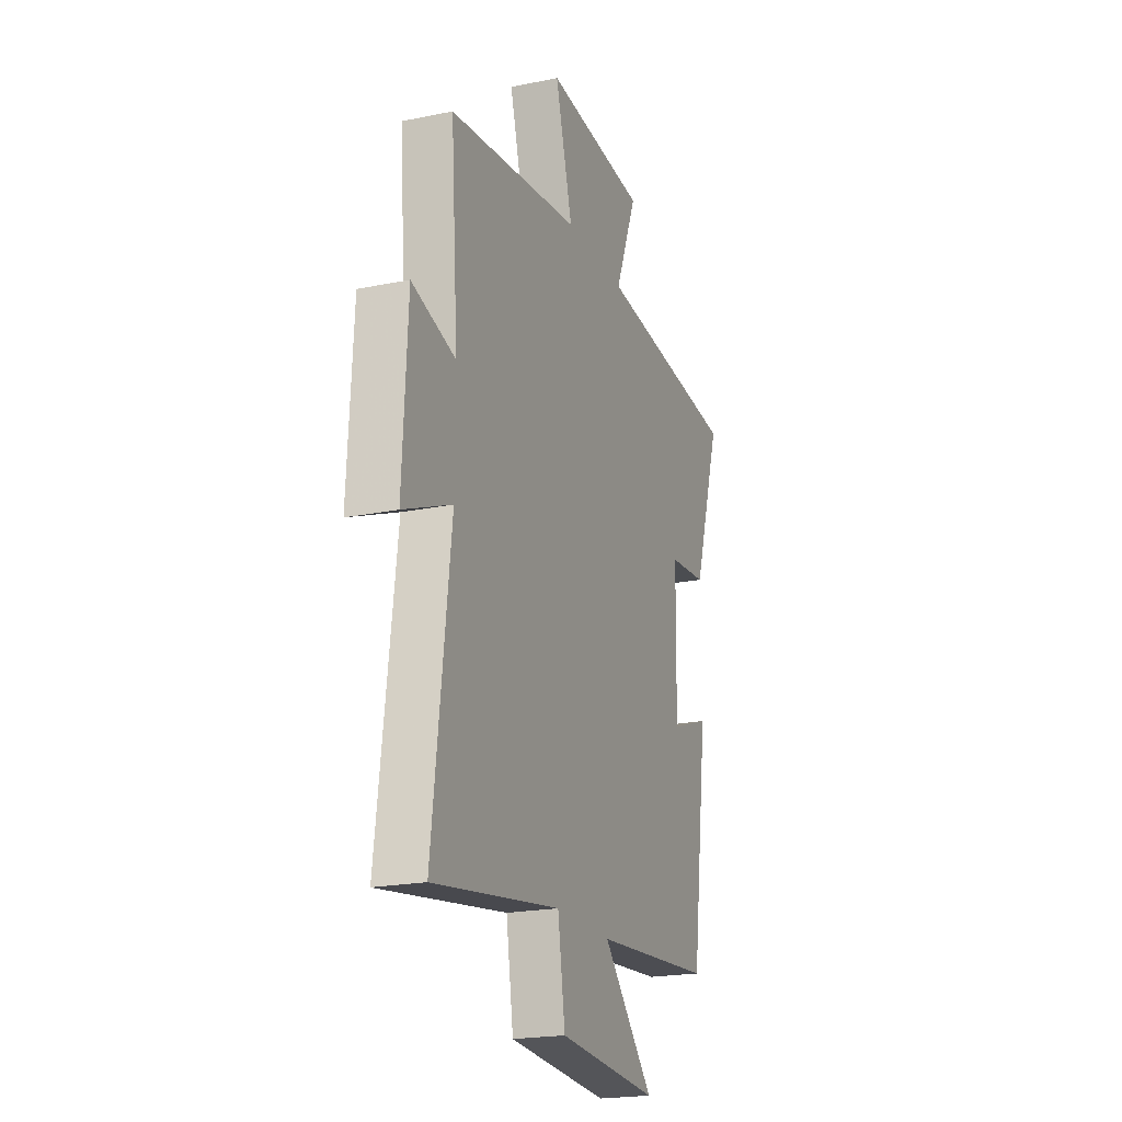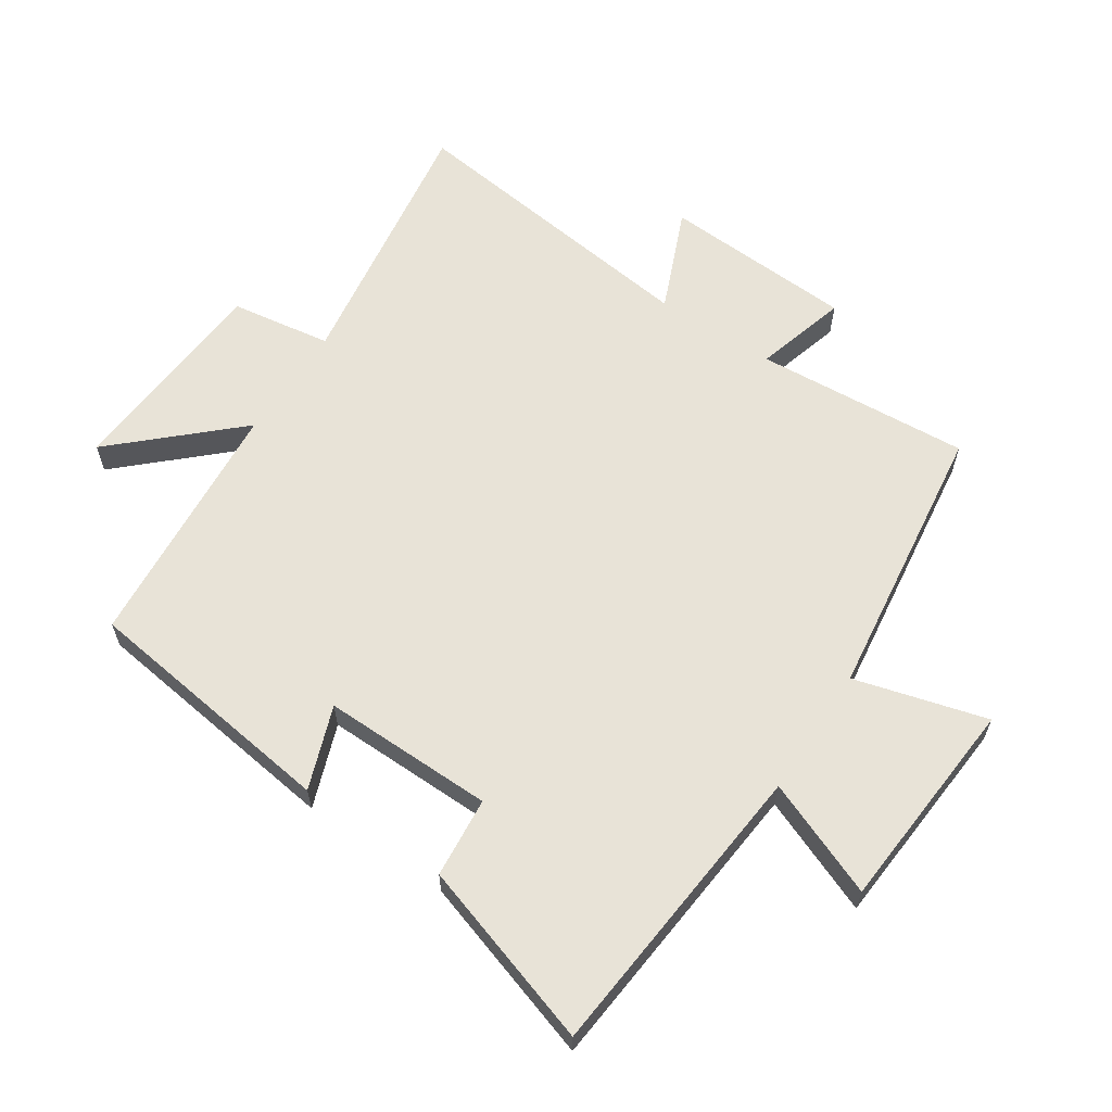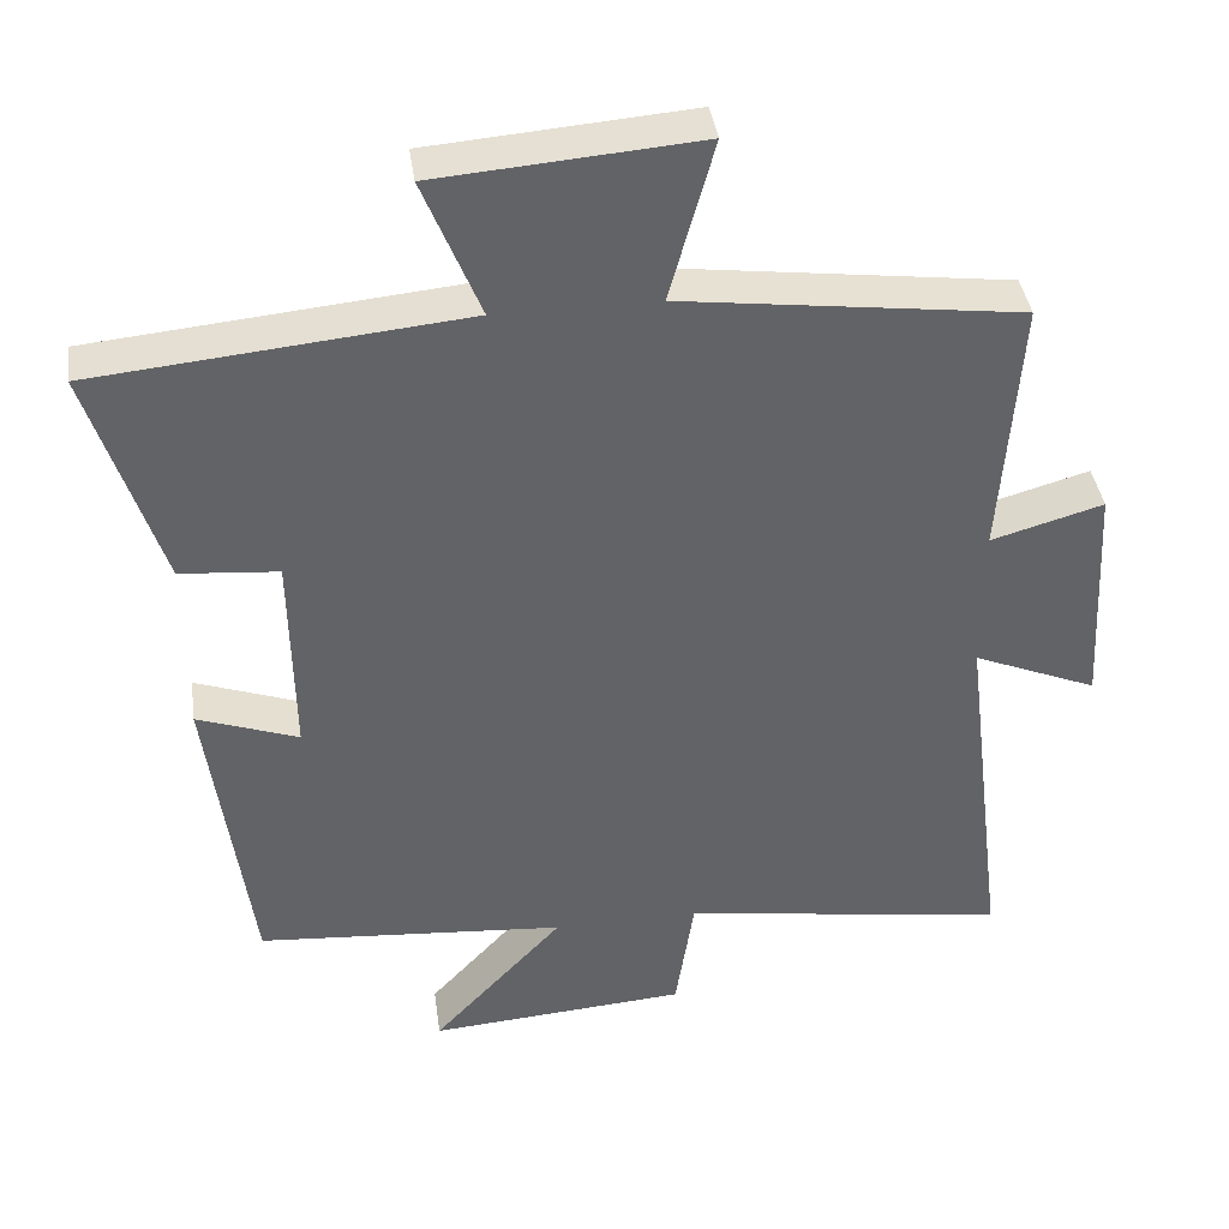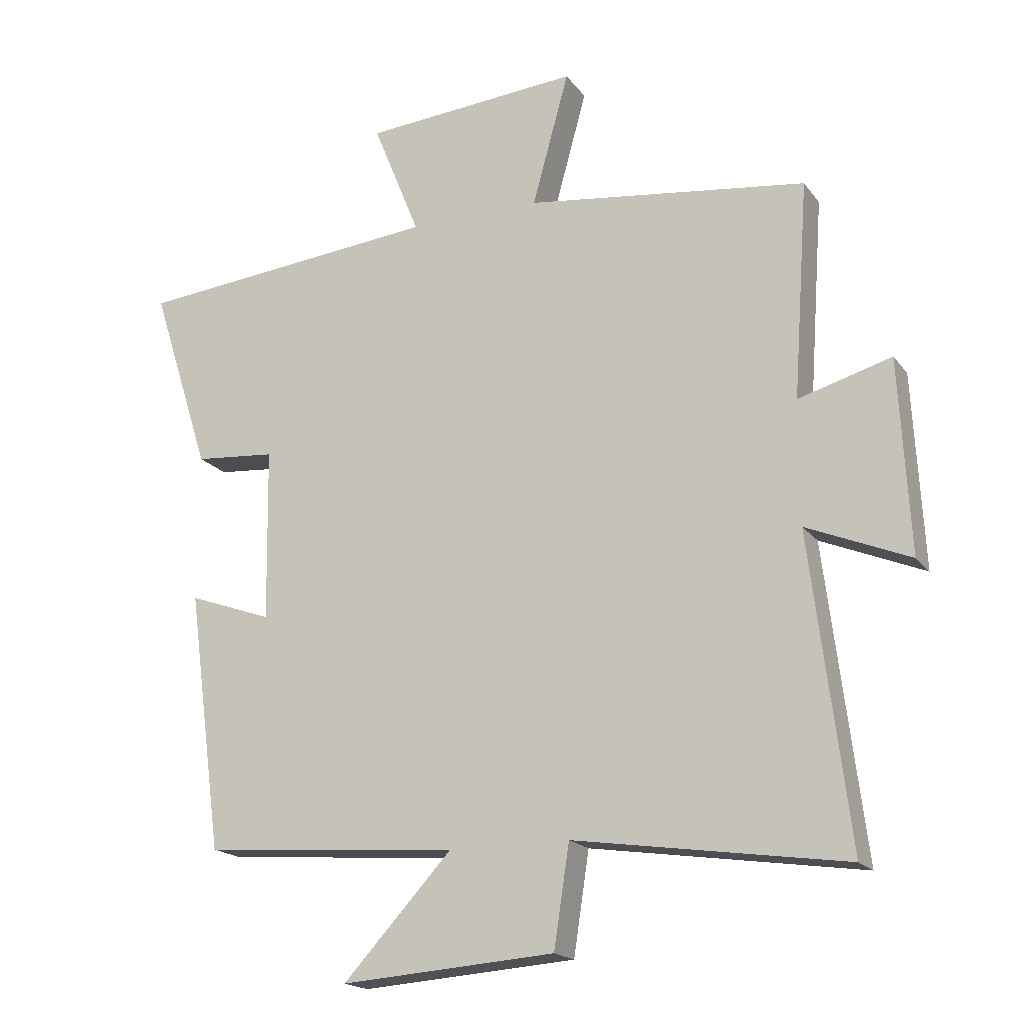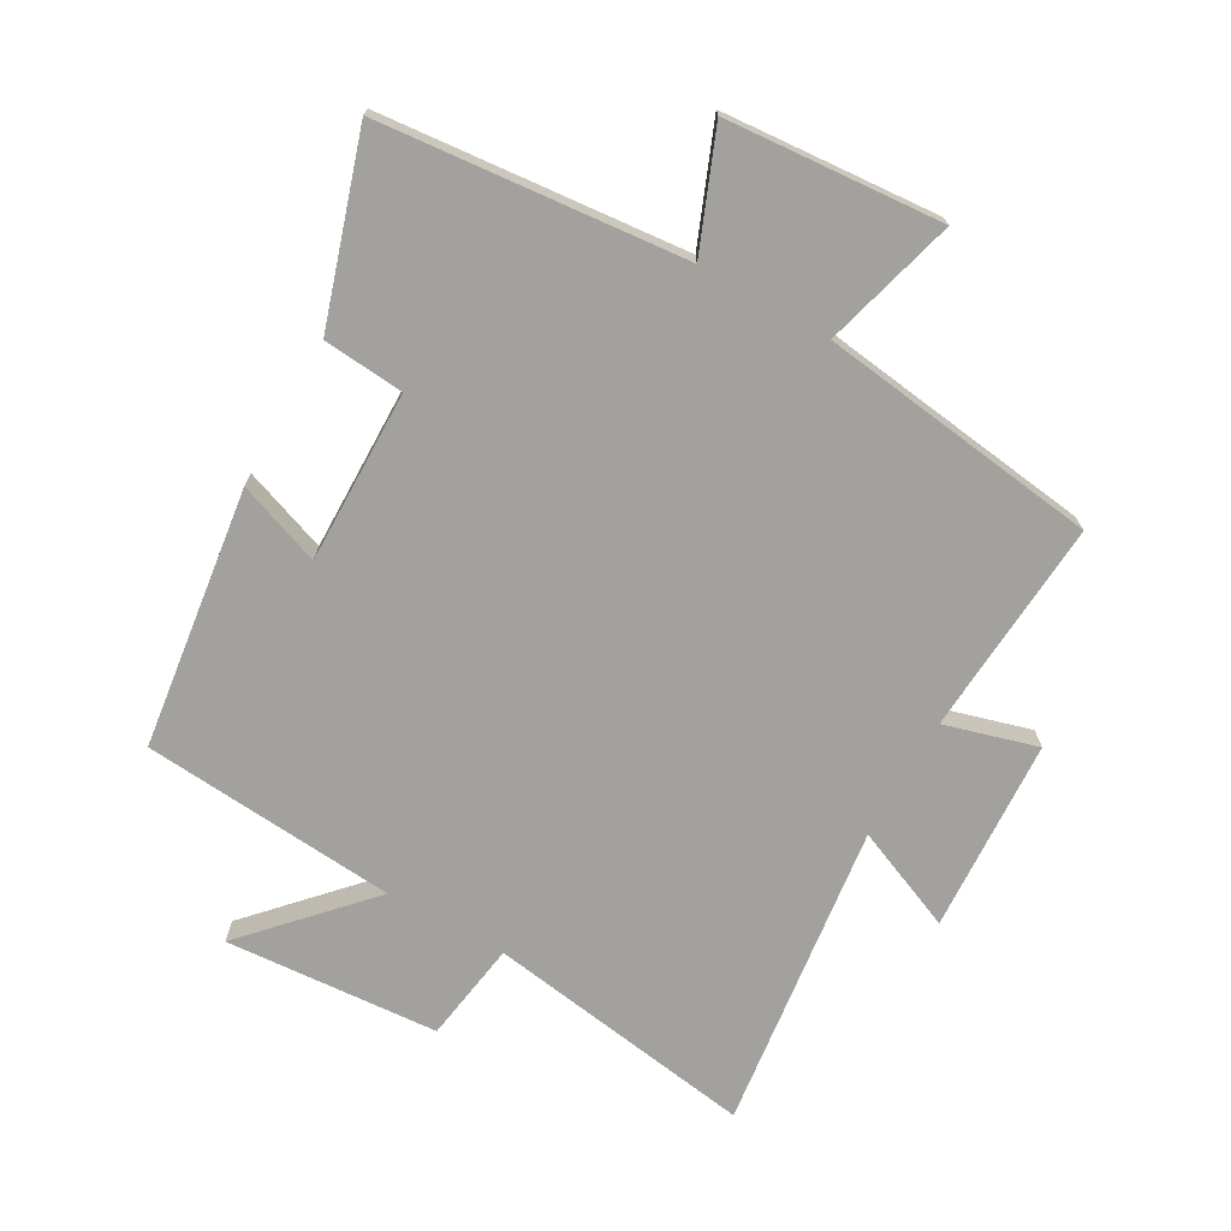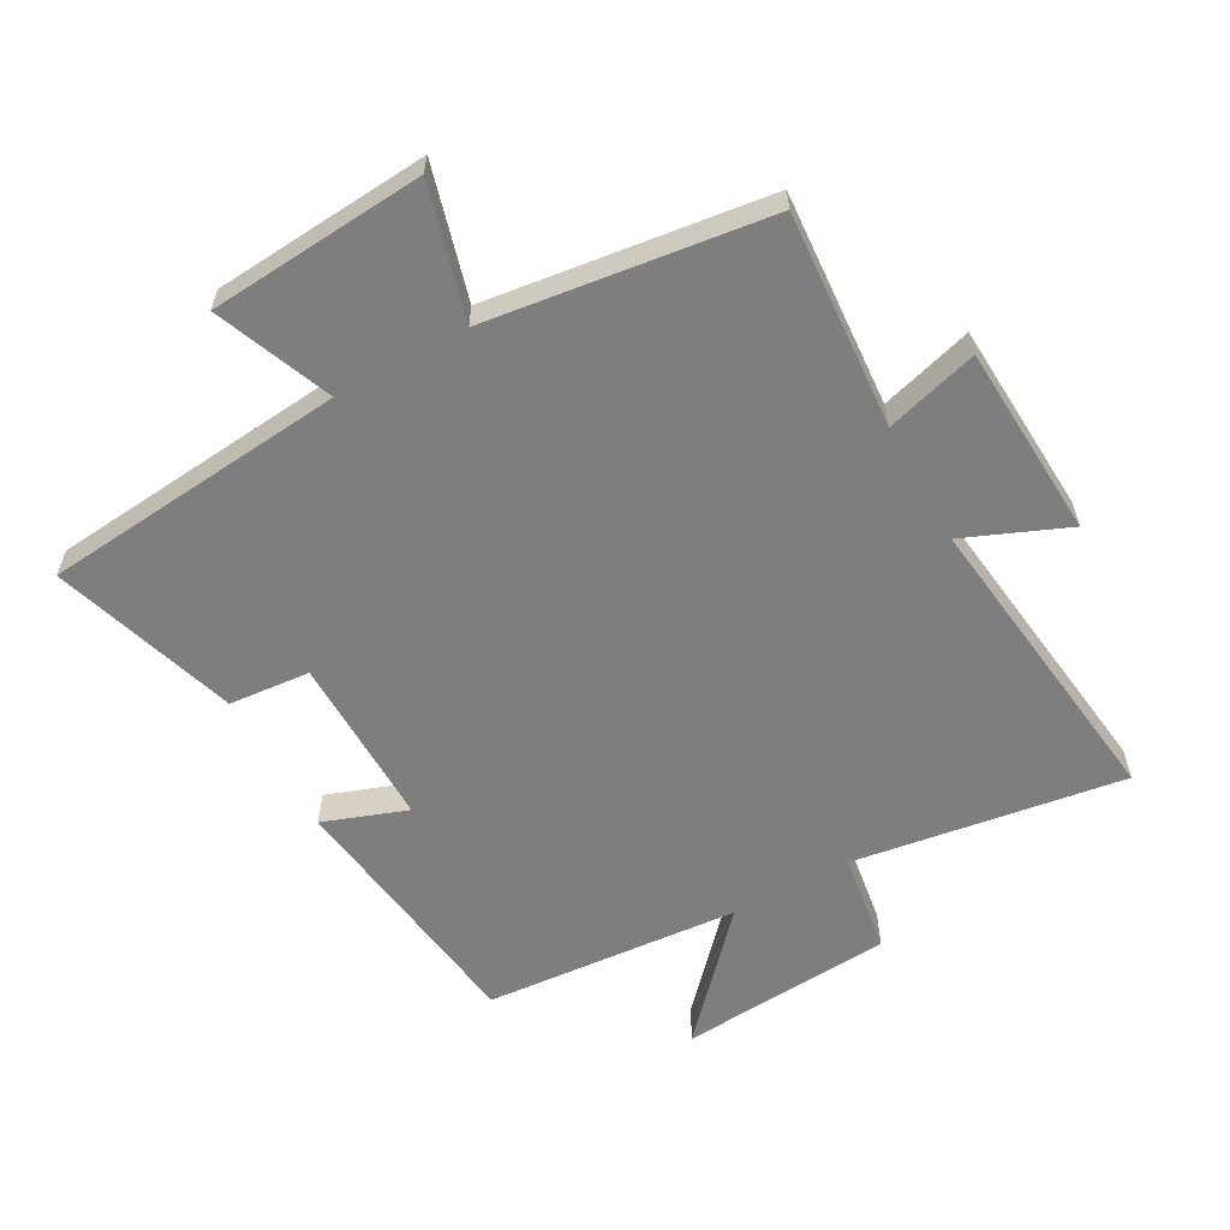
<metadata>
{"format":"obj","ext":"obj","renderer":"f3d","projection":"perspective","resolution":1024,"background":"white","views":[{"elev":-20.8,"azim":110.3,"up":"+Z"},{"elev":62.1,"azim":-56.5,"up":"+Y"},{"elev":39.6,"azim":-8.1,"up":"+Z"},{"elev":-18.4,"azim":25.0,"up":"+Z"},{"elev":-72.1,"azim":-29.5,"up":"+Y"},{"elev":-59.5,"azim":29.0,"up":"+Y"}]}
</metadata>
<code>
v -0.446 0.07 -0.468
v -0.5 0.07 -0.065
v -0.37 0.07 -0.112
v -0.374 0.07 0.156
v -0.5 0.07 0.167
v -0.592 0.07 0.455
v -0.118 0.07 0.5
v -0.191 0.07 0.681
v 0.145 0.07 0.707
v 0.088 0.07 0.5
v 0.524 0.07 0.443
v 0.5 0.07 0.107
v 0.644 0.07 0.148
v 0.66 0.07 -0.152
v 0.5 0.07 -0.085
v 0.559 0.07 -0.563
v 0.139 0.07 -0.5
v 0.115 0.07 -0.657
v -0.217 0.07 -0.681
v -0.049 0.07 -0.5
v -0.446 0 -0.468
v -0.5 0 -0.065
v -0.37 0 -0.112
v -0.374 0 0.156
v -0.5 0 0.167
v -0.592 0 0.455
v -0.118 0 0.5
v -0.191 0 0.681
v 0.145 0 0.707
v 0.088 0 0.5
v 0.524 0 0.443
v 0.5 0 0.107
v 0.644 0 0.148
v 0.66 0 -0.152
v 0.5 0 -0.085
v 0.559 0 -0.563
v 0.139 0 -0.5
v 0.115 0 -0.657
v -0.217 0 -0.681
v -0.049 0 -0.5
f 17 18 19 20
f 17 20 1 2
f 15 16 17
f 12 13 14 15
f 12 15 17
f 10 11 12 17
f 7 8 9 10
f 4 5 6 7
f 3 4 7 10
f 17 2 3
f 3 10 17
f 40 39 38 37
f 22 21 40 37
f 37 36 35
f 35 34 33 32
f 37 35 32
f 37 32 31 30
f 30 29 28 27
f 27 26 25 24
f 30 27 24 23
f 23 22 37
f 37 30 23
f 1 21 22 2
f 2 22 23 3
f 3 23 24 4
f 4 24 25 5
f 5 25 26 6
f 6 26 27 7
f 7 27 28 8
f 8 28 29 9
f 9 29 30 10
f 10 30 31 11
f 11 31 32 12
f 12 32 33 13
f 13 33 34 14
f 14 34 35 15
f 15 35 36 16
f 16 36 37 17
f 17 37 38 18
f 18 38 39 19
f 19 39 40 20
f 20 40 21 1

</code>
